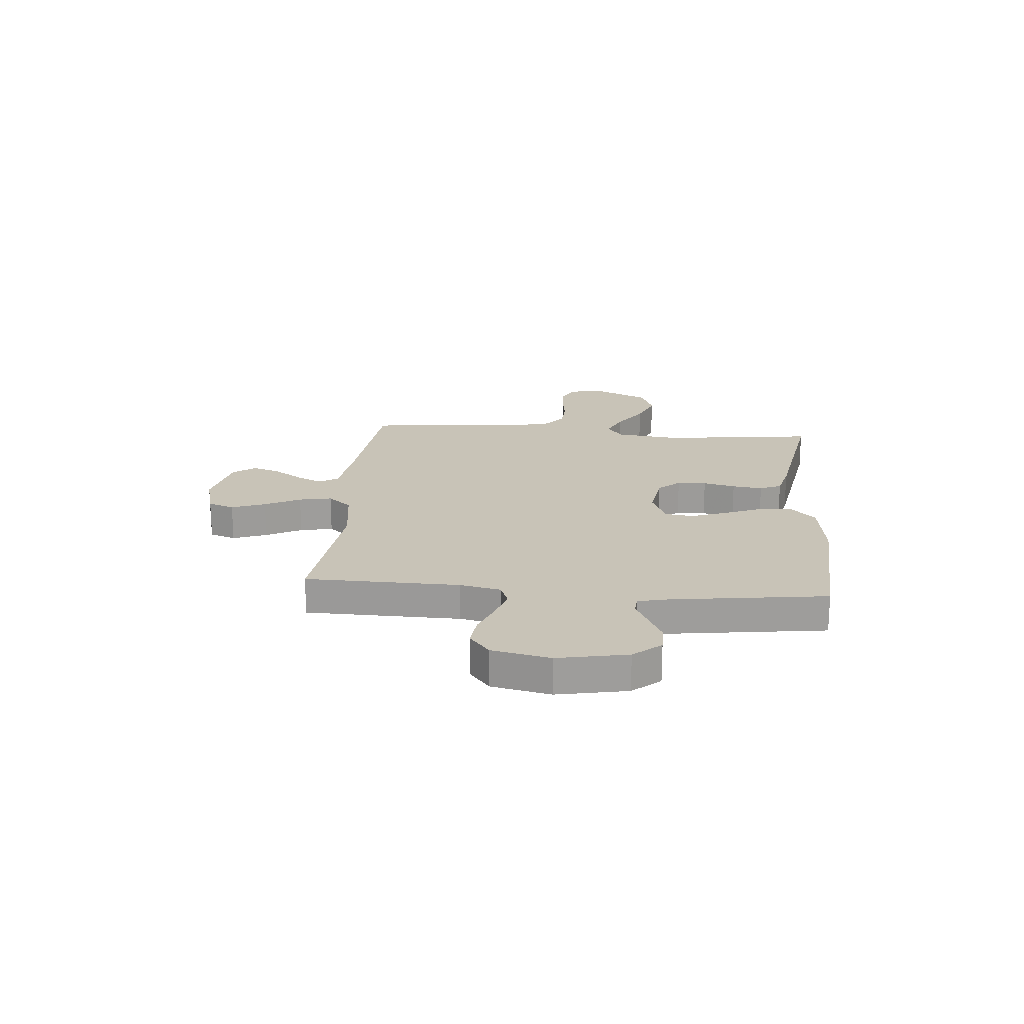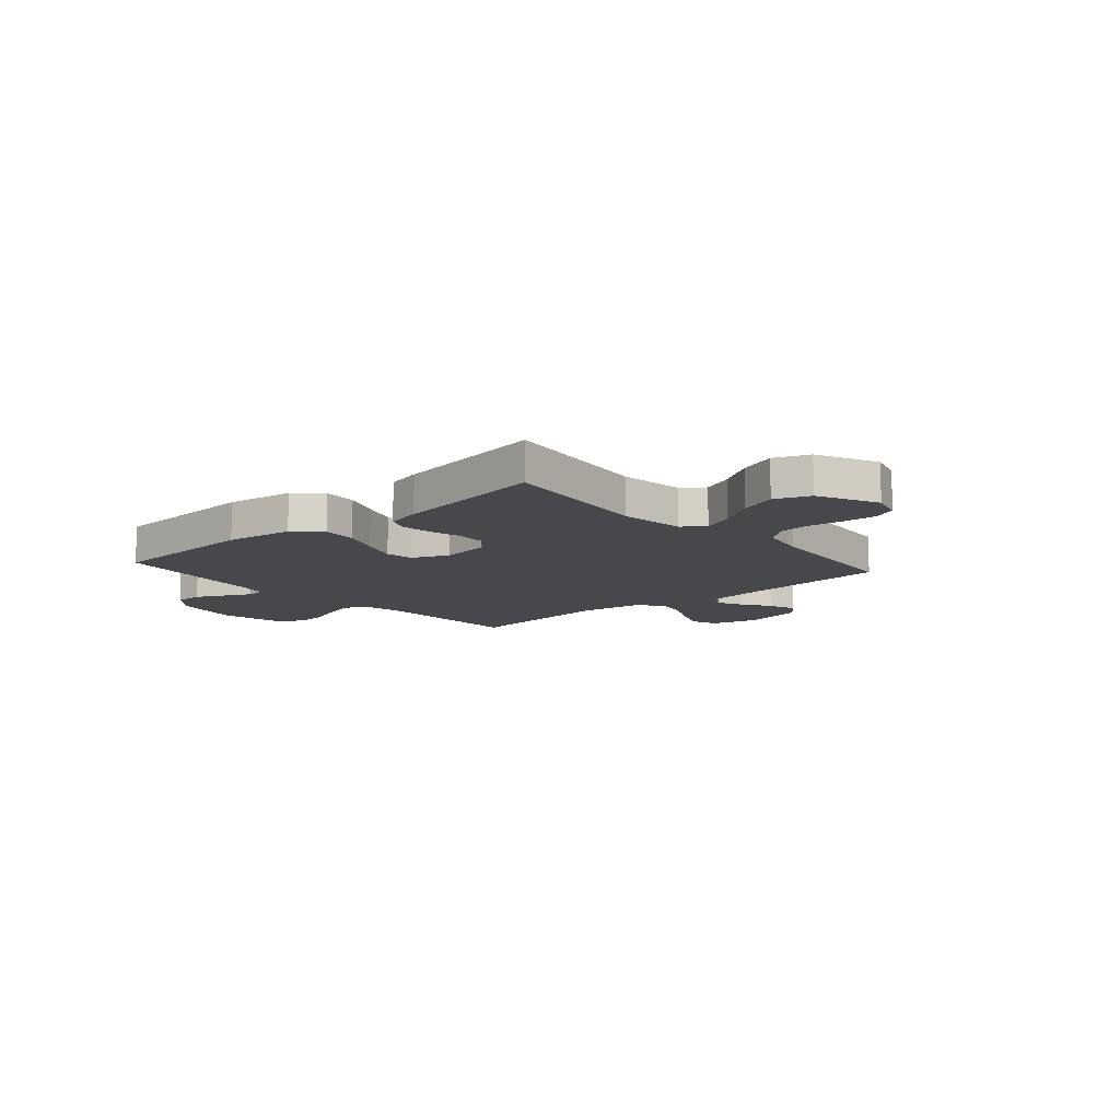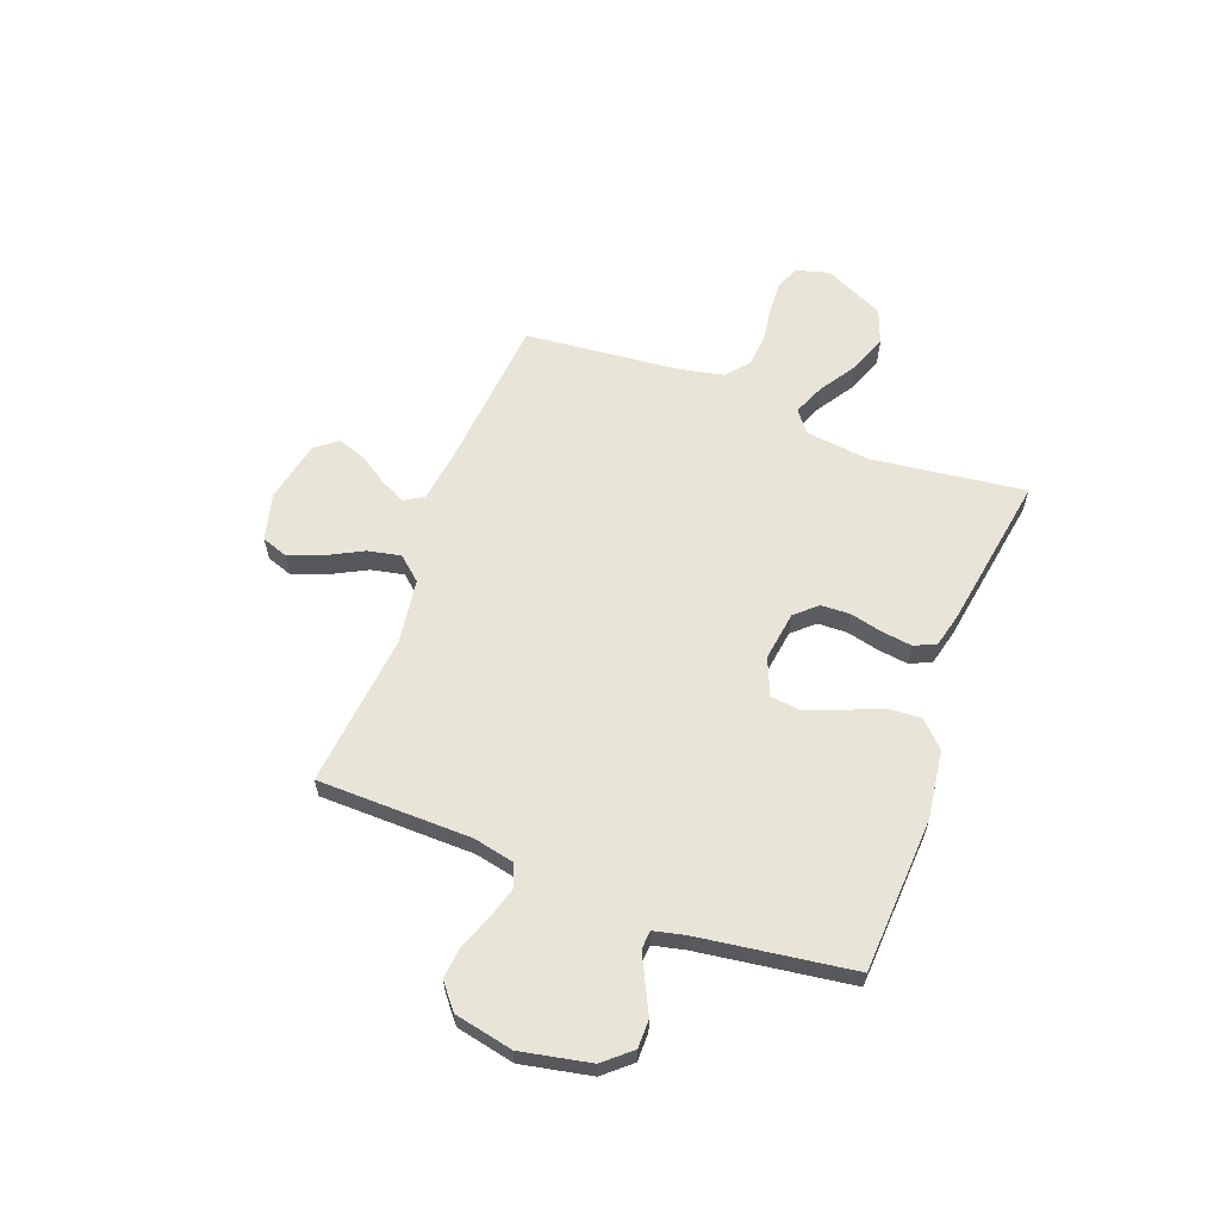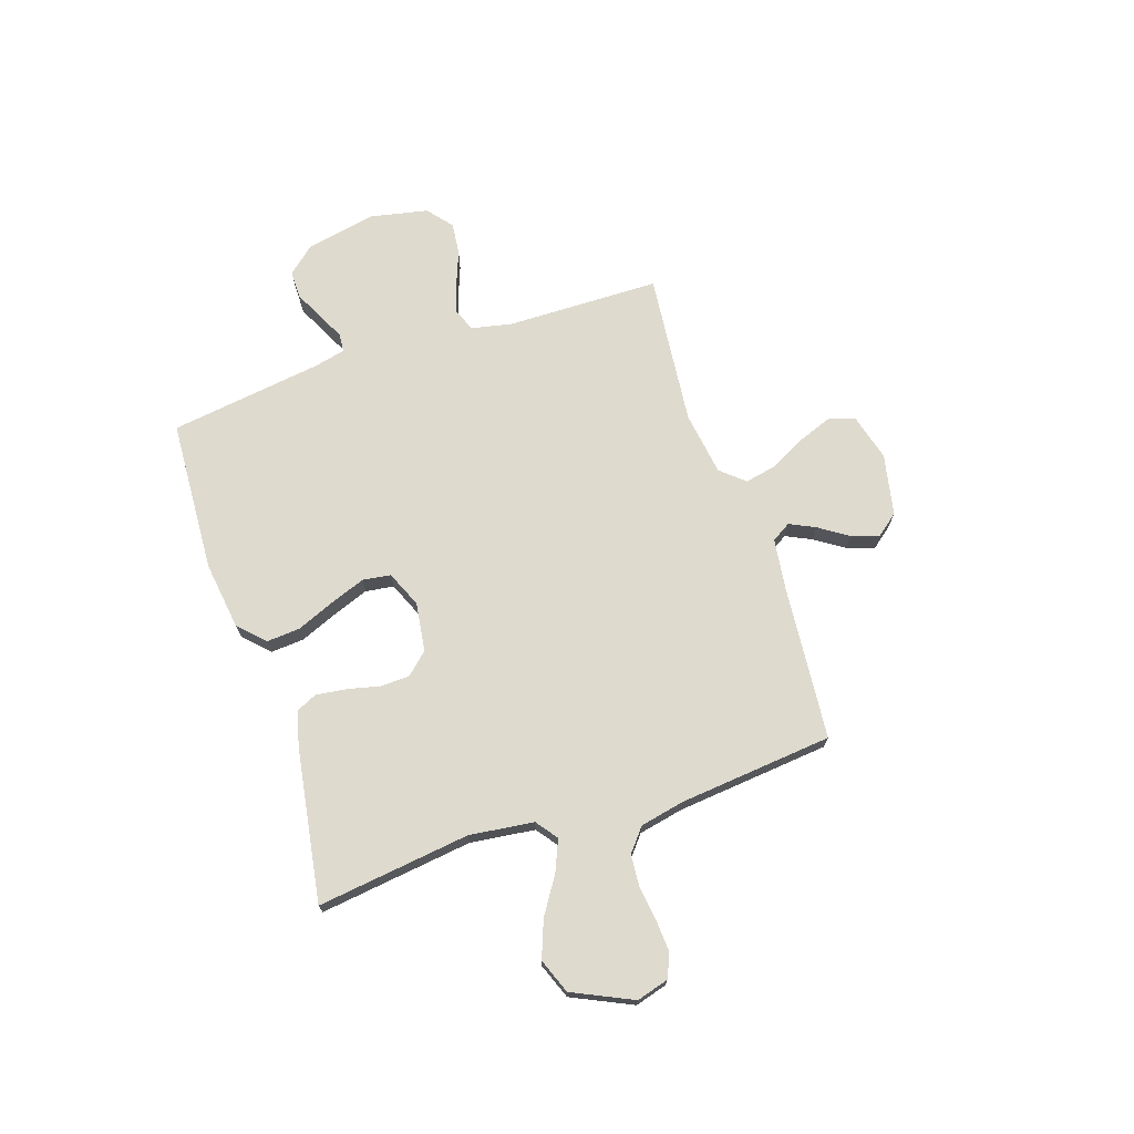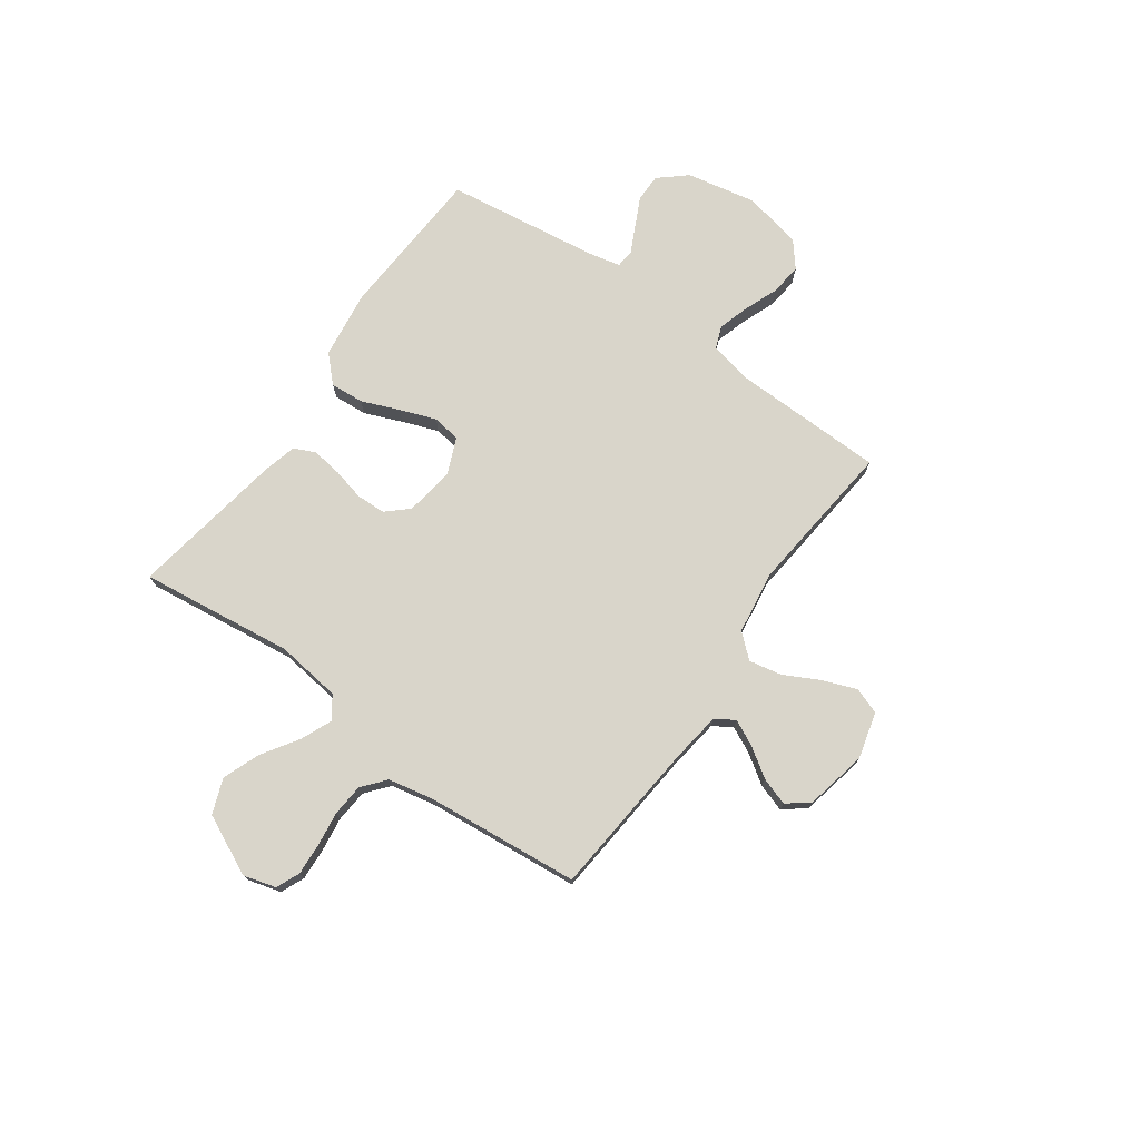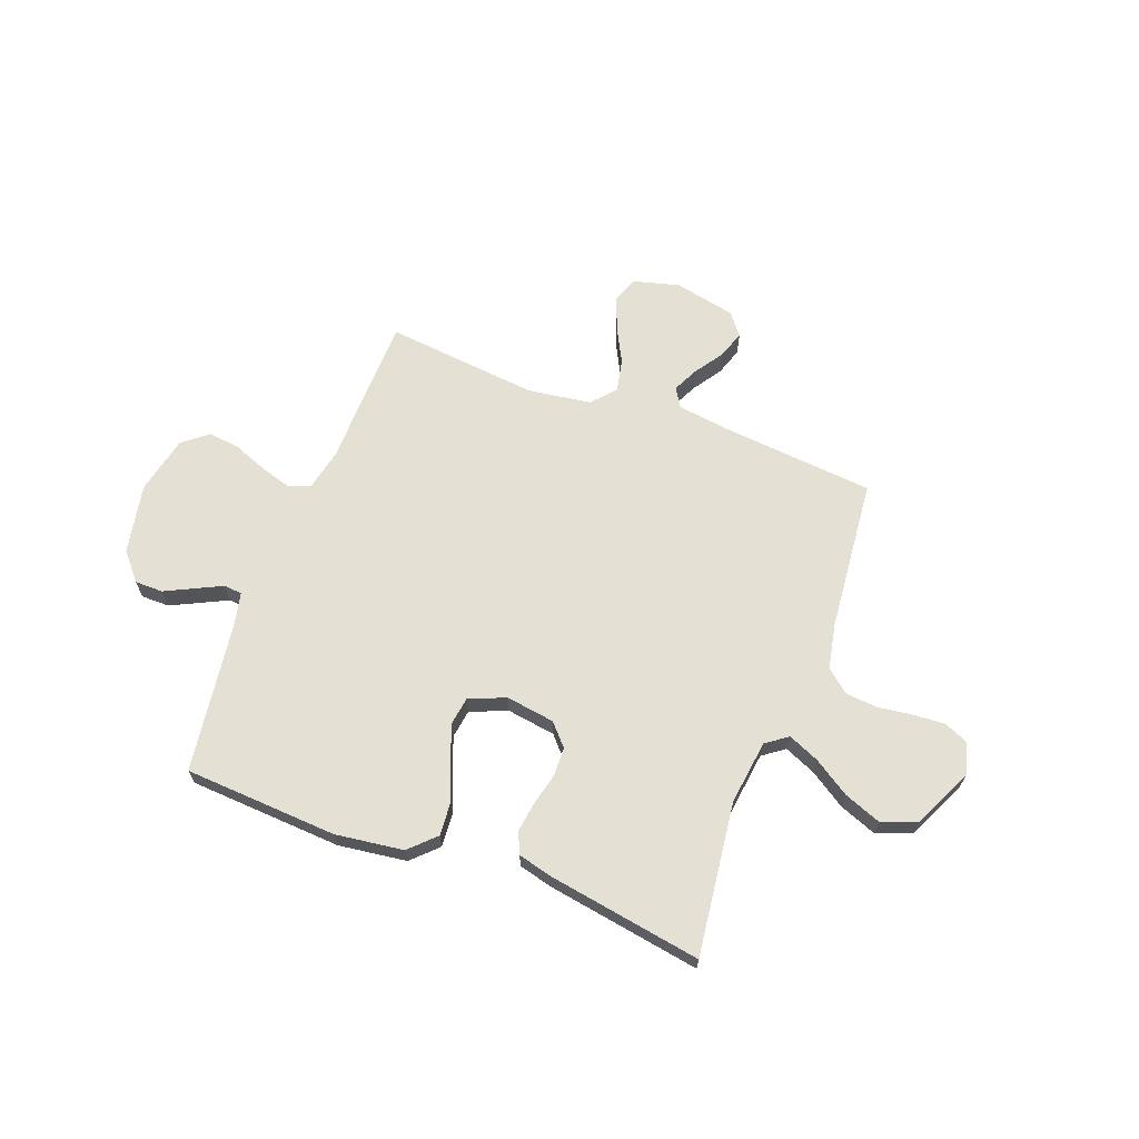
<metadata>
{"format":"obj","ext":"obj","renderer":"f3d","projection":"perspective","resolution":1024,"background":"white","views":[{"elev":19.8,"azim":-85.0,"up":"+Y"},{"elev":-11.3,"azim":41.2,"up":"+Y"},{"elev":61.3,"azim":-69.5,"up":"+Y"},{"elev":71.1,"azim":71.5,"up":"+Y"},{"elev":74.5,"azim":125.6,"up":"+Y"},{"elev":65.9,"azim":20.7,"up":"+Y"}]}
</metadata>
<code>
v 0.5 0.07 0.5
v 0.462 0.07 0.2
v 0.478 0.07 0.074
v 0.52 0.07 0.043
v 0.581 0.07 0.069
v 0.652 0.07 0.115
v 0.725 0.07 0.143
v 0.793 0.07 0.117
v 0.848 0.07 0
v 0.83 0.07 -0.063
v 0.784 0.07 -0.083
v 0.722 0.07 -0.079
v 0.655 0.07 -0.07
v 0.592 0.07 -0.075
v 0.547 0.07 -0.112
v 0.529 0.07 -0.2
v 0.5 0.07 -0.5
v 0.2 0.07 -0.527
v 0.097 0.07 -0.541
v 0.074 0.07 -0.578
v 0.098 0.07 -0.628
v 0.136 0.07 -0.685
v 0.154 0.07 -0.739
v 0.12 0.07 -0.782
v 0 0.07 -0.807
v -0.091 0.07 -0.783
v -0.109 0.07 -0.732
v -0.084 0.07 -0.666
v -0.048 0.07 -0.597
v -0.035 0.07 -0.533
v -0.075 0.07 -0.487
v -0.2 0.07 -0.469
v -0.5 0.07 -0.5
v -0.505 0.07 -0.2
v -0.522 0.07 -0.12
v -0.566 0.07 -0.103
v -0.626 0.07 -0.121
v -0.693 0.07 -0.147
v -0.755 0.07 -0.154
v -0.804 0.07 -0.114
v -0.828 0.07 0
v -0.801 0.07 0.136
v -0.755 0.07 0.189
v -0.7 0.07 0.189
v -0.643 0.07 0.161
v -0.592 0.07 0.136
v -0.556 0.07 0.139
v -0.542 0.07 0.2
v -0.5 0.07 0.5
v -0.2 0.07 0.517
v -0.067 0.07 0.499
v -0.018 0.07 0.451
v -0.023 0.07 0.385
v -0.053 0.07 0.312
v -0.079 0.07 0.242
v -0.071 0.07 0.187
v 0 0.07 0.157
v 0.096 0.07 0.171
v 0.134 0.07 0.213
v 0.136 0.07 0.27
v 0.121 0.07 0.333
v 0.113 0.07 0.392
v 0.132 0.07 0.434
v 0.2 0.07 0.451
v 0.5 0 0.5
v 0.462 0 0.2
v 0.478 0 0.074
v 0.52 0 0.043
v 0.581 0 0.069
v 0.652 0 0.115
v 0.725 0 0.143
v 0.793 0 0.117
v 0.848 0 0
v 0.83 0 -0.063
v 0.784 0 -0.083
v 0.722 0 -0.079
v 0.655 0 -0.07
v 0.592 0 -0.075
v 0.547 0 -0.112
v 0.529 0 -0.2
v 0.5 0 -0.5
v 0.2 0 -0.527
v 0.097 0 -0.541
v 0.074 0 -0.578
v 0.098 0 -0.628
v 0.136 0 -0.685
v 0.154 0 -0.739
v 0.12 0 -0.782
v 0 0 -0.807
v -0.091 0 -0.783
v -0.109 0 -0.732
v -0.084 0 -0.666
v -0.048 0 -0.597
v -0.035 0 -0.533
v -0.075 0 -0.487
v -0.2 0 -0.469
v -0.5 0 -0.5
v -0.505 0 -0.2
v -0.522 0 -0.12
v -0.566 0 -0.103
v -0.626 0 -0.121
v -0.693 0 -0.147
v -0.755 0 -0.154
v -0.804 0 -0.114
v -0.828 0 0
v -0.801 0 0.136
v -0.755 0 0.189
v -0.7 0 0.189
v -0.643 0 0.161
v -0.592 0 0.136
v -0.556 0 0.139
v -0.542 0 0.2
v -0.5 0 0.5
v -0.2 0 0.517
v -0.067 0 0.499
v -0.018 0 0.451
v -0.023 0 0.385
v -0.053 0 0.312
v -0.079 0 0.242
v -0.071 0 0.187
v 0 0 0.157
v 0.096 0 0.171
v 0.134 0 0.213
v 0.136 0 0.27
v 0.121 0 0.333
v 0.113 0 0.392
v 0.132 0 0.434
v 0.2 0 0.451
f 63 64 1 2
f 60 61 62 63
f 60 63 2 3
f 59 60 3 4
f 58 59 4
f 57 58 4
f 51 52 53 54
f 51 54 55
f 48 49 50 51
f 47 48 51 55
f 42 43 44 45
f 42 45 46
f 41 42 46
f 40 41 46 47
f 37 38 39 40
f 36 37 40 47
f 32 33 34
f 31 32 34 35
f 26 27 28 29
f 24 25 26 29
f 24 29 30
f 21 22 23 24
f 20 21 24 30
f 19 20 30 31
f 16 17 18
f 15 16 18 19
f 10 11 12 13
f 8 9 10 13
f 8 13 14
f 5 6 7 8
f 4 5 8 14
f 57 4 14 15
f 36 47 55 56
f 35 36 56 57
f 31 35 57
f 15 19 31 57
f 66 65 128 127
f 127 126 125 124
f 67 66 127 124
f 68 67 124 123
f 68 123 122
f 68 122 121
f 118 117 116 115
f 119 118 115
f 115 114 113 112
f 119 115 112 111
f 109 108 107 106
f 110 109 106
f 110 106 105
f 111 110 105 104
f 104 103 102 101
f 111 104 101 100
f 98 97 96
f 99 98 96 95
f 93 92 91 90
f 93 90 89 88
f 94 93 88
f 88 87 86 85
f 94 88 85 84
f 95 94 84 83
f 82 81 80
f 83 82 80 79
f 77 76 75 74
f 77 74 73 72
f 78 77 72
f 72 71 70 69
f 78 72 69 68
f 79 78 68 121
f 120 119 111 100
f 121 120 100 99
f 121 99 95
f 121 95 83 79
f 1 65 66 2
f 2 66 67 3
f 3 67 68 4
f 4 68 69 5
f 5 69 70 6
f 6 70 71 7
f 7 71 72 8
f 8 72 73 9
f 9 73 74 10
f 10 74 75 11
f 11 75 76 12
f 12 76 77 13
f 13 77 78 14
f 14 78 79 15
f 15 79 80 16
f 16 80 81 17
f 17 81 82 18
f 18 82 83 19
f 19 83 84 20
f 20 84 85 21
f 21 85 86 22
f 22 86 87 23
f 23 87 88 24
f 24 88 89 25
f 25 89 90 26
f 26 90 91 27
f 27 91 92 28
f 28 92 93 29
f 29 93 94 30
f 30 94 95 31
f 31 95 96 32
f 32 96 97 33
f 33 97 98 34
f 34 98 99 35
f 35 99 100 36
f 36 100 101 37
f 37 101 102 38
f 38 102 103 39
f 39 103 104 40
f 40 104 105 41
f 41 105 106 42
f 42 106 107 43
f 43 107 108 44
f 44 108 109 45
f 45 109 110 46
f 46 110 111 47
f 47 111 112 48
f 48 112 113 49
f 49 113 114 50
f 50 114 115 51
f 51 115 116 52
f 52 116 117 53
f 53 117 118 54
f 54 118 119 55
f 55 119 120 56
f 56 120 121 57
f 57 121 122 58
f 58 122 123 59
f 59 123 124 60
f 60 124 125 61
f 61 125 126 62
f 62 126 127 63
f 63 127 128 64
f 64 128 65 1

</code>
